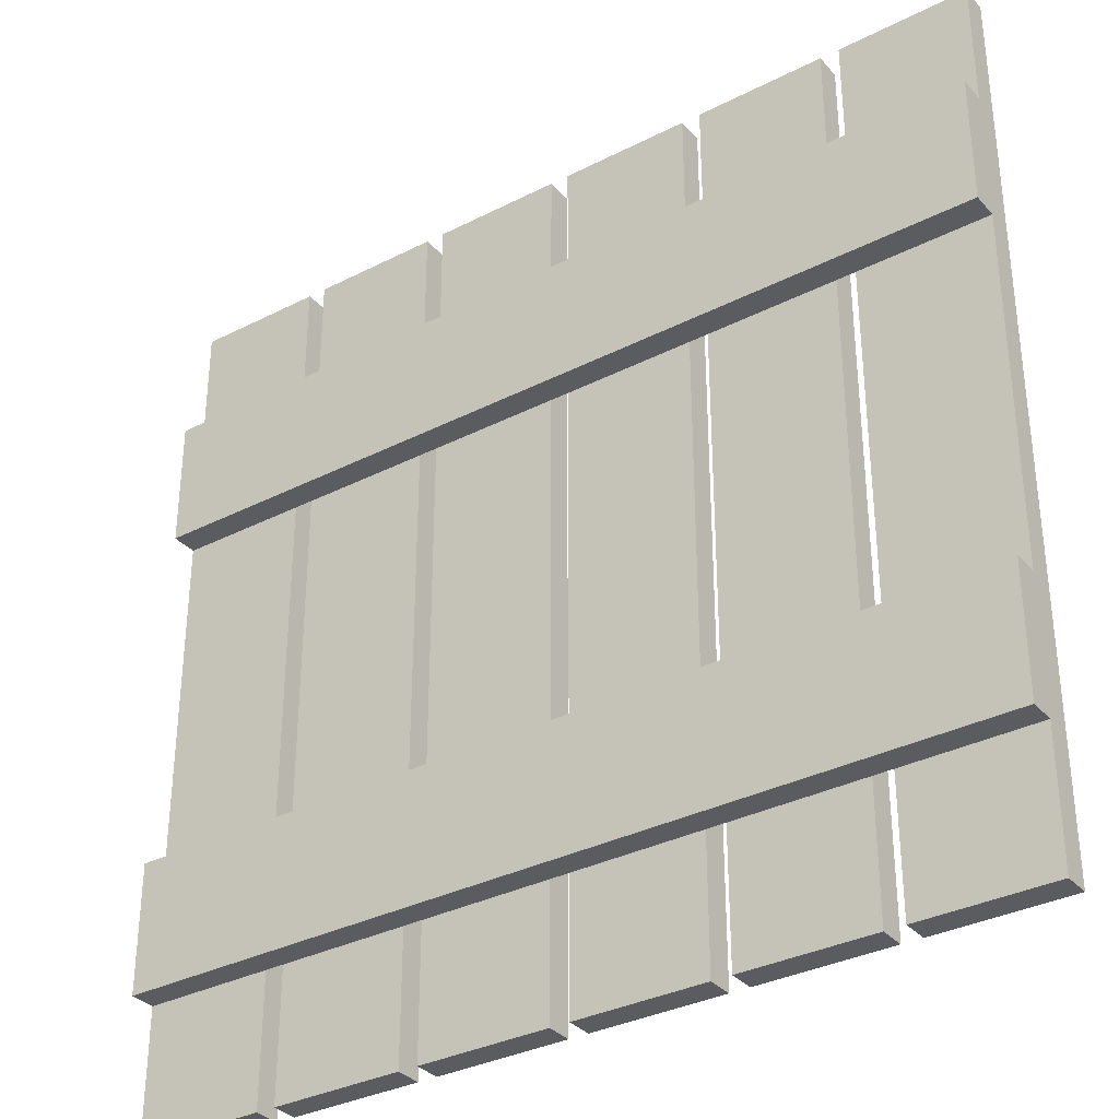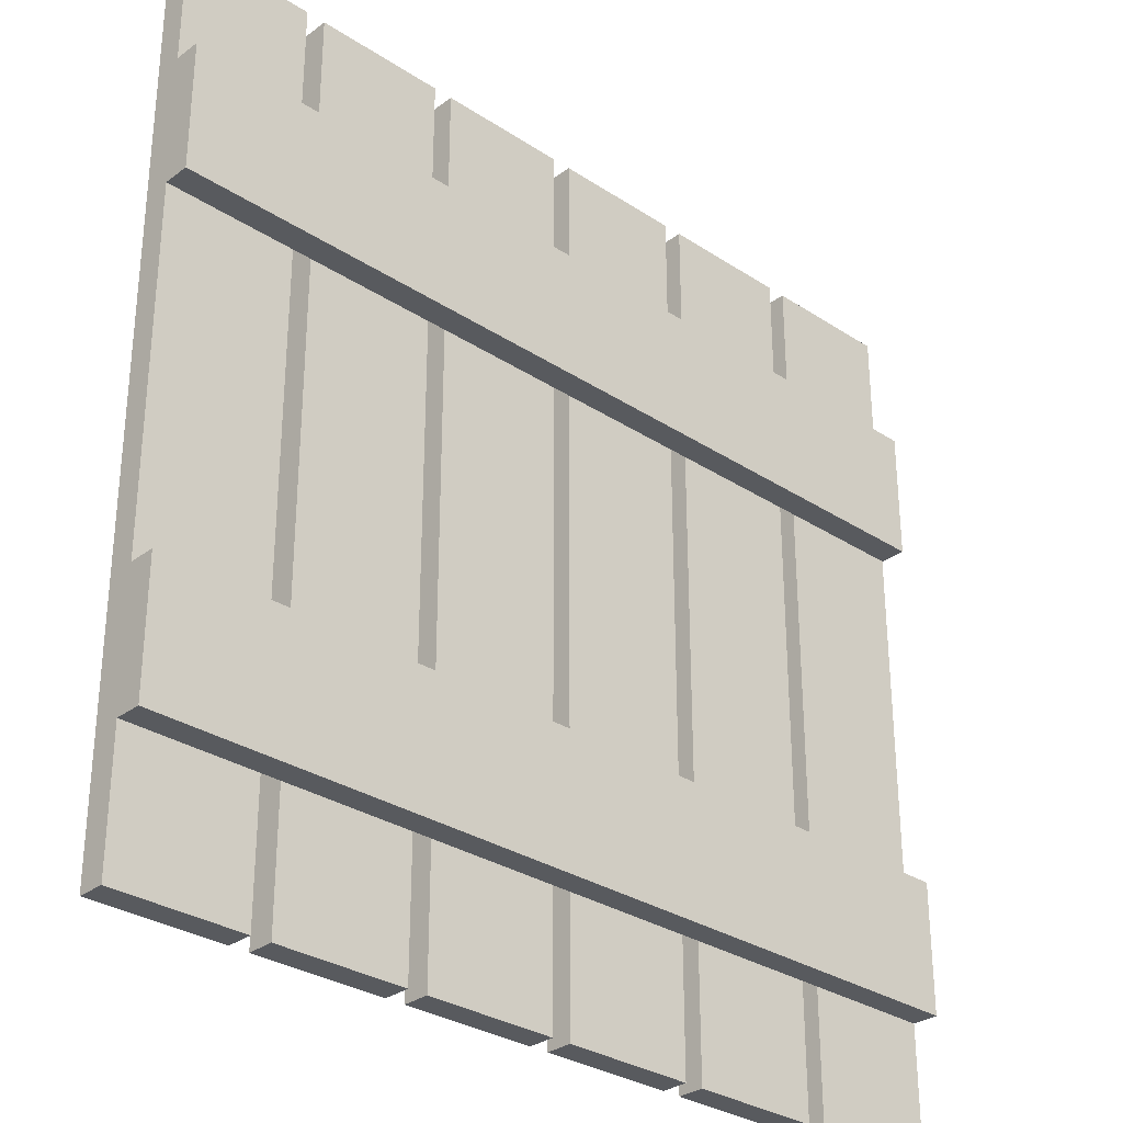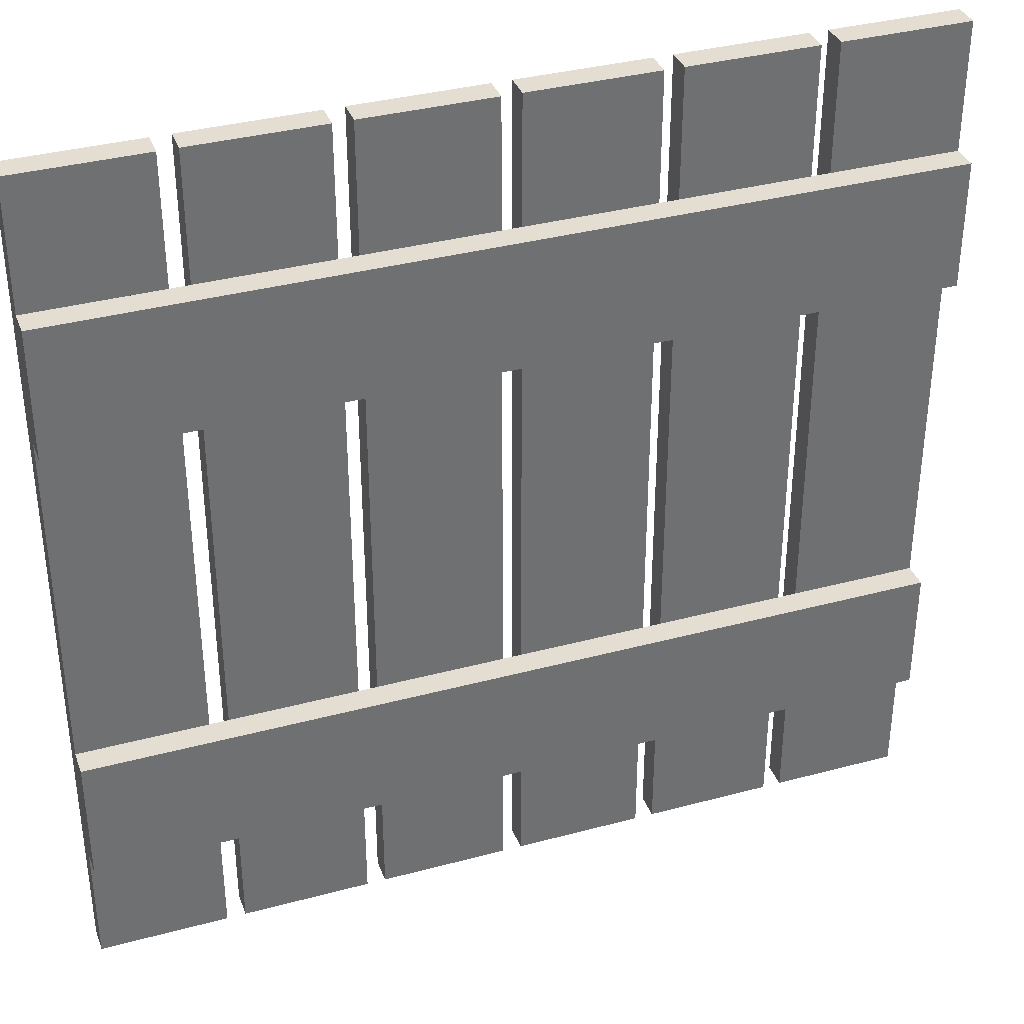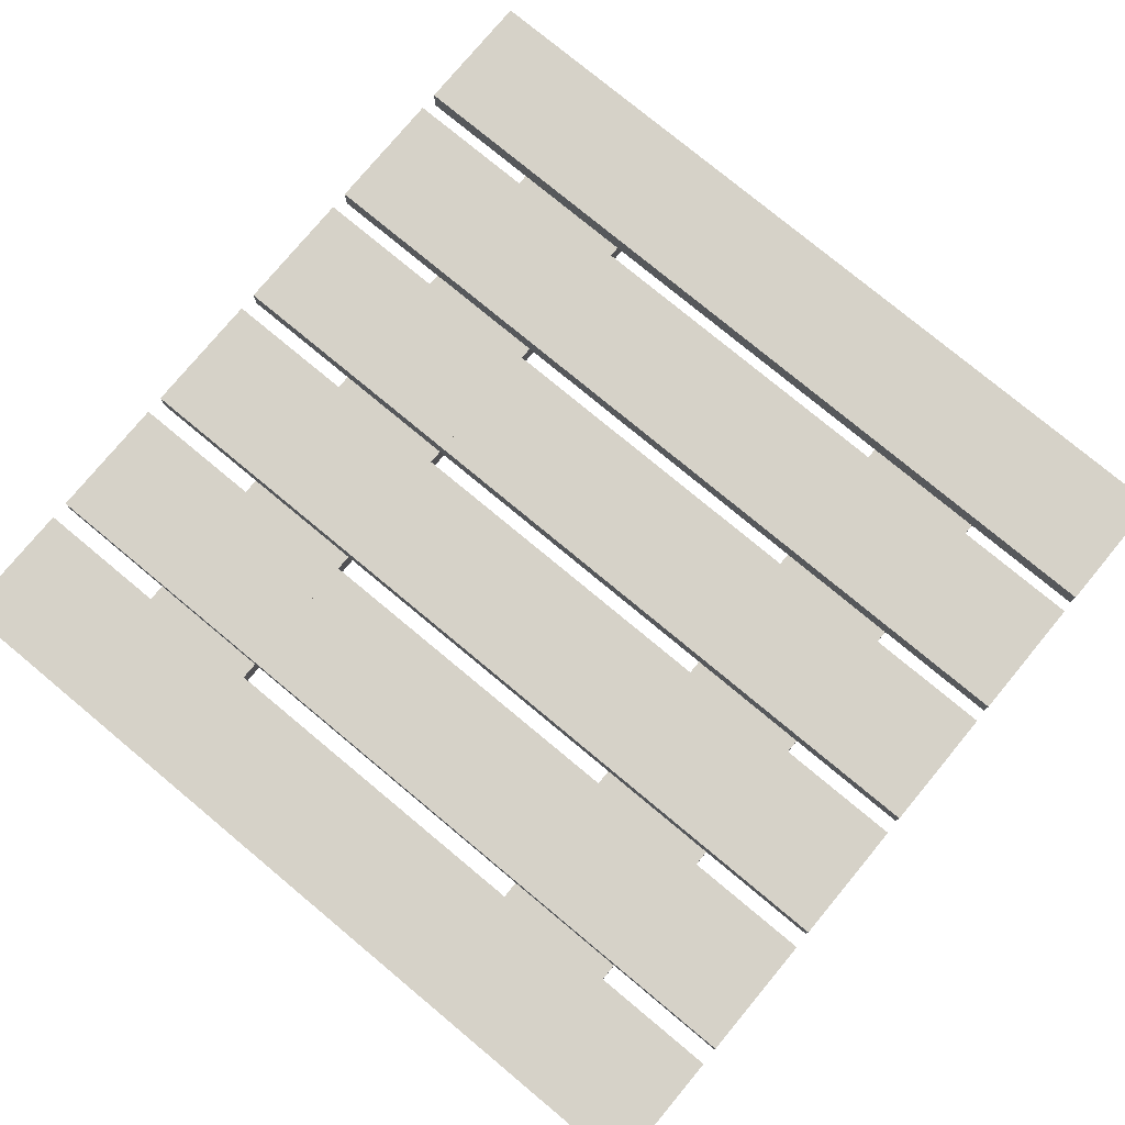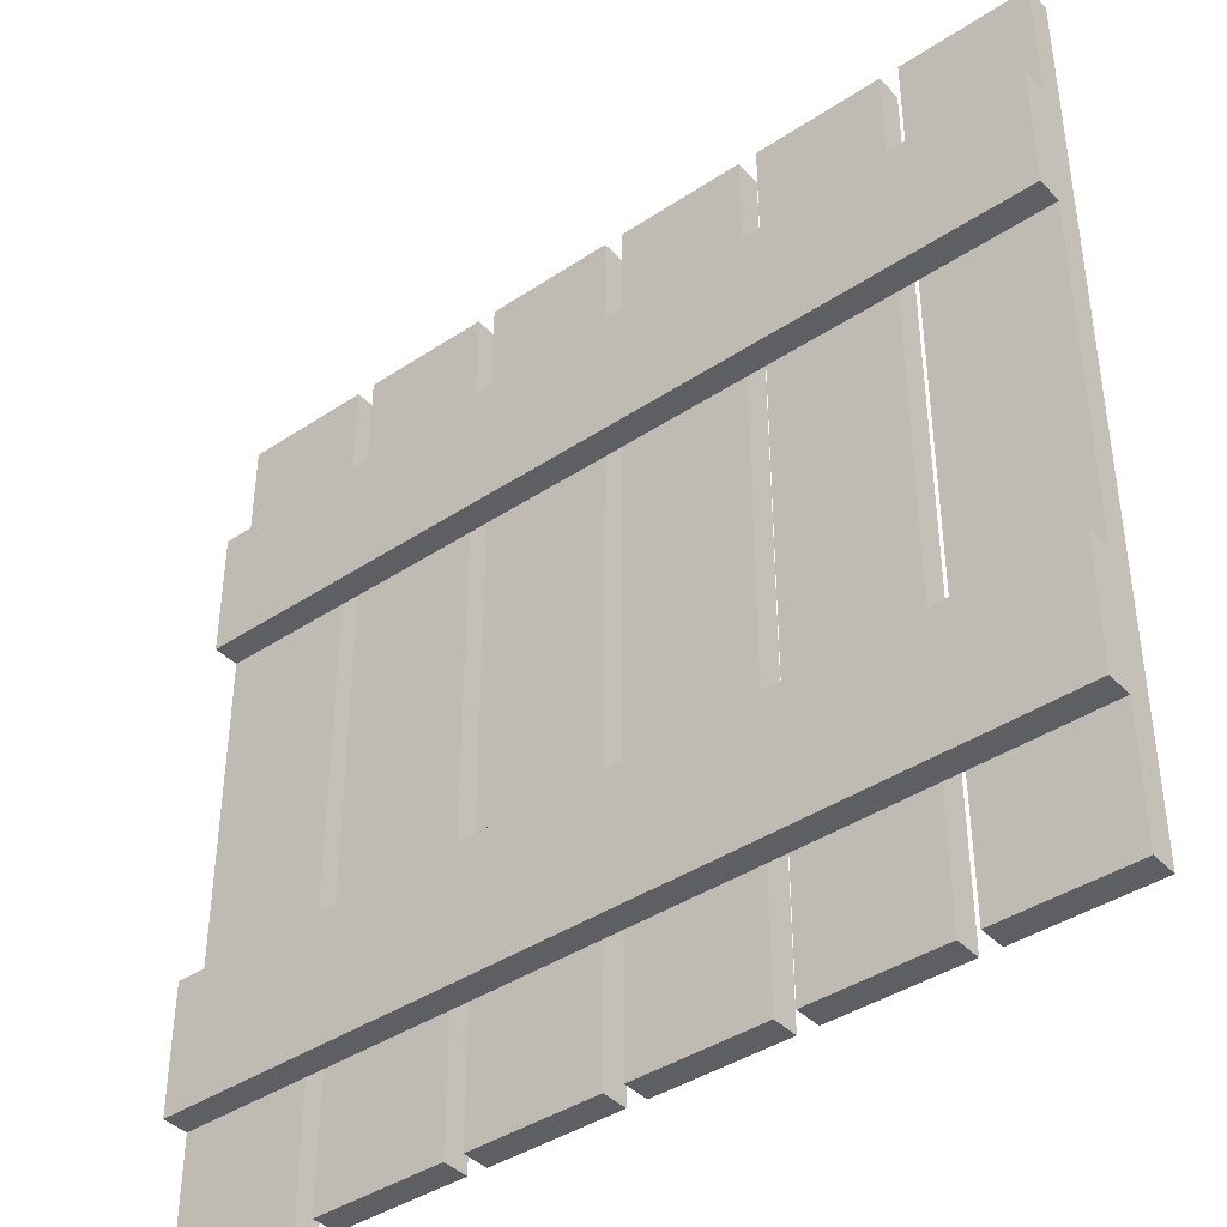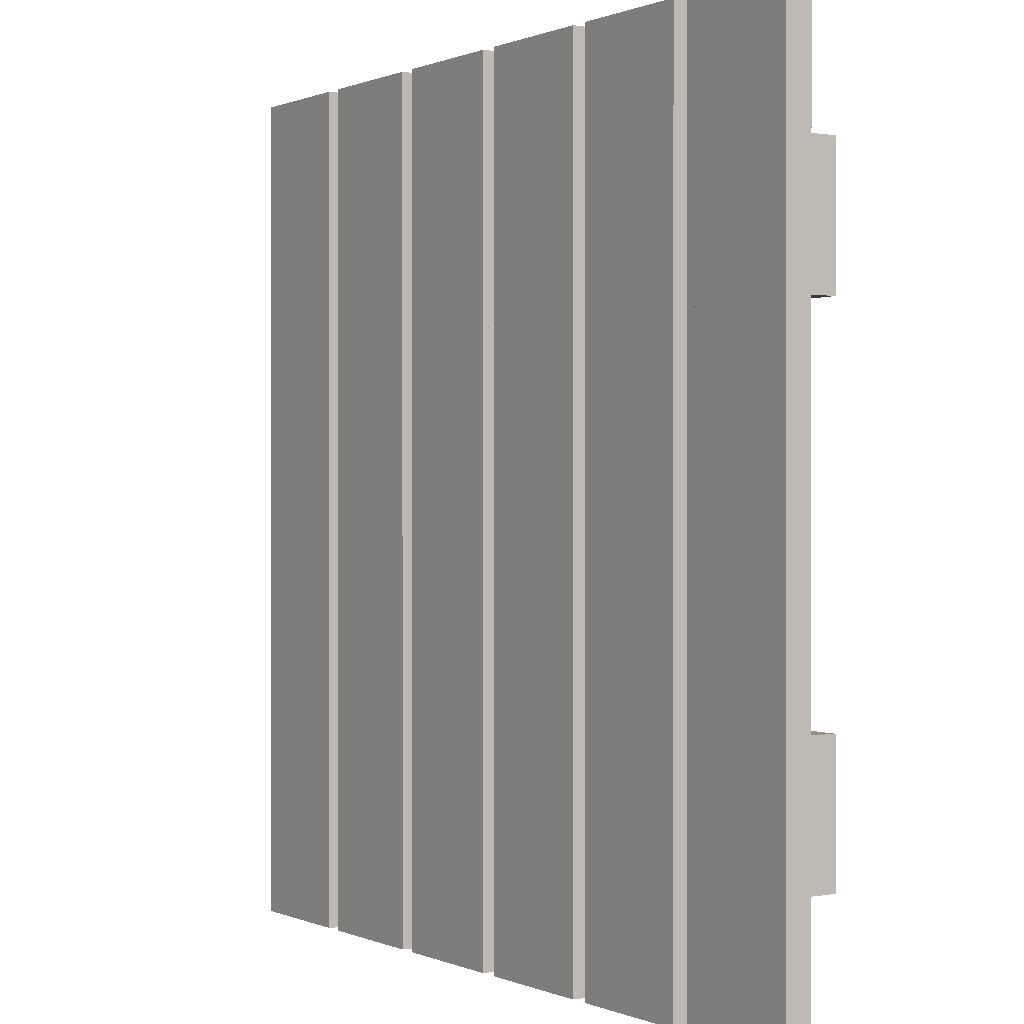
<metadata>
{"format":"obj","ext":"obj","renderer":"f3d","projection":"perspective","resolution":1024,"background":"white","views":[{"elev":-33.8,"azim":34.8,"up":"+Z"},{"elev":-30.6,"azim":-43.3,"up":"+Z"},{"elev":36.0,"azim":-19.4,"up":"+Z"},{"elev":77.7,"azim":-50.3,"up":"+Y"},{"elev":-40.7,"azim":39.1,"up":"+Z"},{"elev":0.4,"azim":-123.4,"up":"+Z"}]}
</metadata>
<code>
o planks
v -4 0 -1.623
v -4 0.24 -2.811
v -4 0 -2.811
v -4 0.24 -1.623
v -4 0.48 4
v -4 0.48 -4
v -4 0.24 -4
v -4 0.24 1.623
v -4 0.24 2.811
v -4 -0 2.811
v -4 -0 1.623
v -4 0.24 4
v 4 0 -2.811
v 4 0 -1.623
v 4 0.24 -2.811
v -2.811 0.24 -2.811
v -2.638 0.24 -2.811
v -1.449 0.24 -2.811
v -1.275 0.24 -2.811
v -0.08676 0.24 -2.811
v 0.08676 0.24 -2.811
v 1.275 0.24 -2.811
v 1.449 0.24 -2.811
v 2.638 0.24 -2.811
v 2.811 0.24 -2.811
v 4 0.24 -1.623
v 4 0.48 4
v 4 0.24 -4
v 4 0.48 -4
v 4 0.24 1.623
v 4 0.24 2.811
v 4 -0 1.623
v 4 -0 2.811
v 4 0.24 4
v -1.449 0.24 -1.623
v -1.275 0.24 -1.623
v 2.811 0.24 -1.623
v 2.638 0.24 -1.623
v 1.449 0.24 -1.623
v 1.275 0.24 -1.623
v 0.08676 0.24 -1.623
v -0.08676 0.24 -1.623
v -2.638 0.24 -1.623
v -2.811 0.24 -1.623
v -2.638 0.48 -4
v -2.638 0.24 -4
v -2.638 0.48 4
v -2.638 0.24 1.623
v -2.638 0.24 2.811
v -2.638 0.24 4
v -1.449 0.48 4
v -1.449 0.24 4
v -1.449 0.48 -4
v -1.449 0.24 -4
v -1.449 0.24 1.623
v -1.449 0.24 2.811
v 1.449 0.24 1.623
v 1.275 0.24 2.811
v 1.449 0.24 2.811
v 1.275 0.24 1.623
v -2.811 0.24 1.623
v -1.275 0.24 1.623
v -0.08676 0.24 1.623
v 0.08676 0.24 1.623
v 2.638 0.24 1.623
v 2.811 0.24 1.623
v 2.811 0.24 2.811
v 2.638 0.24 2.811
v 0.08676 0.24 2.811
v -0.08676 0.24 2.811
v -1.275 0.24 2.811
v -2.811 0.24 2.811
v 2.811 0.48 4
v 2.811 0.48 -4
v 2.811 0.24 -4
v 2.811 0.24 4
v -0.08676 0.48 4
v -0.08676 0.24 -4
v -0.08676 0.48 -4
v -0.08676 0.24 4
v -1.275 0.24 4
v -1.275 0.48 4
v -1.275 0.48 -4
v -1.275 0.24 -4
v -2.811 0.48 4
v -2.811 0.24 4
v -2.811 0.24 -4
v -2.811 0.48 -4
v 1.275 0.48 -4
v 0.08676 0.48 4
v 1.275 0.48 4
v 0.08676 0.48 -4
v 0.08676 0.24 -4
v 0.08676 0.24 4
v 1.275 0.24 4
v 1.275 0.24 -4
v 1.449 0.48 -4
v 1.449 0.24 -4
v 1.449 0.48 4
v 1.449 0.24 4
v 2.638 0.48 4
v 2.638 0.24 4
v 2.638 0.24 -4
v 2.638 0.48 -4
f 1 2 3
f 2 1 4
f 5 2 4
f 6 2 5
f 2 6 7
f 5 4 8
f 5 8 9
f 8 10 9
f 10 8 11
f 5 9 12
f 1 13 14
f 13 1 3
f 2 13 3
f 13 2 15
f 15 2 16
f 15 16 17
f 15 17 18
f 15 18 19
f 15 19 20
f 15 20 21
f 15 21 22
f 15 22 23
f 15 23 24
f 15 24 25
f 26 13 15
f 13 26 14
f 15 27 26
f 28 27 15
f 27 28 29
f 26 27 30
f 30 27 31
f 31 32 30
f 32 31 33
f 31 27 34
f 19 35 36
f 35 19 18
f 26 1 14
f 1 26 4
f 4 26 37
f 4 37 38
f 4 38 39
f 4 39 40
f 4 40 41
f 4 41 42
f 4 42 36
f 4 36 35
f 4 35 43
f 4 43 44
f 17 45 46
f 45 17 47
f 47 17 43
f 47 43 48
f 47 48 49
f 47 49 50
f 51 50 52
f 50 51 47
f 53 47 51
f 47 53 45
f 45 54 46
f 54 45 53
f 51 54 53
f 54 51 18
f 18 51 35
f 35 51 55
f 55 51 56
f 56 51 52
f 17 54 18
f 54 17 46
f 17 44 43
f 44 17 16
f 57 58 59
f 58 57 60
f 8 32 11
f 32 8 30
f 30 8 61
f 30 61 48
f 30 48 55
f 30 55 62
f 30 62 63
f 30 63 64
f 30 64 60
f 30 60 57
f 30 57 65
f 30 65 66
f 31 10 33
f 10 31 9
f 9 31 67
f 9 67 68
f 9 68 59
f 9 59 58
f 9 58 69
f 9 69 70
f 9 70 71
f 9 71 56
f 9 56 49
f 9 49 72
f 10 32 33
f 32 10 11
f 48 72 49
f 72 48 61
f 50 56 52
f 56 50 49
f 48 35 55
f 35 48 43
f 29 73 27
f 73 29 74
f 25 74 75
f 74 25 73
f 73 25 37
f 73 37 66
f 73 66 67
f 73 67 76
f 27 76 34
f 76 27 73
f 74 28 75
f 28 74 29
f 25 28 15
f 28 25 75
f 76 31 34
f 31 76 67
f 30 37 26
f 37 30 66
f 77 78 79
f 78 77 20
f 20 77 42
f 42 77 63
f 63 77 70
f 70 77 80
f 77 81 80
f 81 77 82
f 83 78 84
f 78 83 79
f 79 82 77
f 82 79 83
f 19 83 84
f 83 19 82
f 82 19 36
f 82 36 62
f 82 62 71
f 82 71 81
f 81 70 80
f 70 81 71
f 19 78 20
f 78 19 84
f 23 40 39
f 40 23 22
f 62 56 71
f 56 62 55
f 62 42 63
f 42 62 36
f 85 12 86
f 12 85 5
f 6 87 7
f 87 6 88
f 85 87 88
f 87 85 16
f 16 85 44
f 44 85 61
f 61 85 72
f 72 85 86
f 88 5 85
f 5 88 6
f 2 87 16
f 87 2 7
f 12 72 86
f 72 12 9
f 8 44 61
f 44 8 4
f 89 90 91
f 90 89 92
f 21 92 93
f 92 21 90
f 90 21 41
f 90 41 64
f 90 64 69
f 90 69 94
f 91 94 95
f 94 91 90
f 92 96 93
f 96 92 89
f 91 96 89
f 96 91 22
f 22 91 40
f 40 91 60
f 60 91 58
f 58 91 95
f 64 70 69
f 70 64 63
f 21 42 41
f 42 21 20
f 94 58 95
f 58 94 69
f 21 96 22
f 96 21 93
f 64 40 60
f 40 64 41
f 23 97 98
f 97 23 99
f 99 23 39
f 99 39 57
f 99 57 59
f 99 59 100
f 101 100 102
f 100 101 99
f 97 103 98
f 103 97 104
f 101 103 104
f 103 101 24
f 24 101 38
f 38 101 65
f 65 101 68
f 68 101 102
f 104 99 101
f 99 104 97
f 23 103 24
f 103 23 98
f 100 68 102
f 68 100 59
f 66 68 67
f 68 66 65
f 25 38 37
f 38 25 24
f 57 38 65
f 38 57 39

</code>
